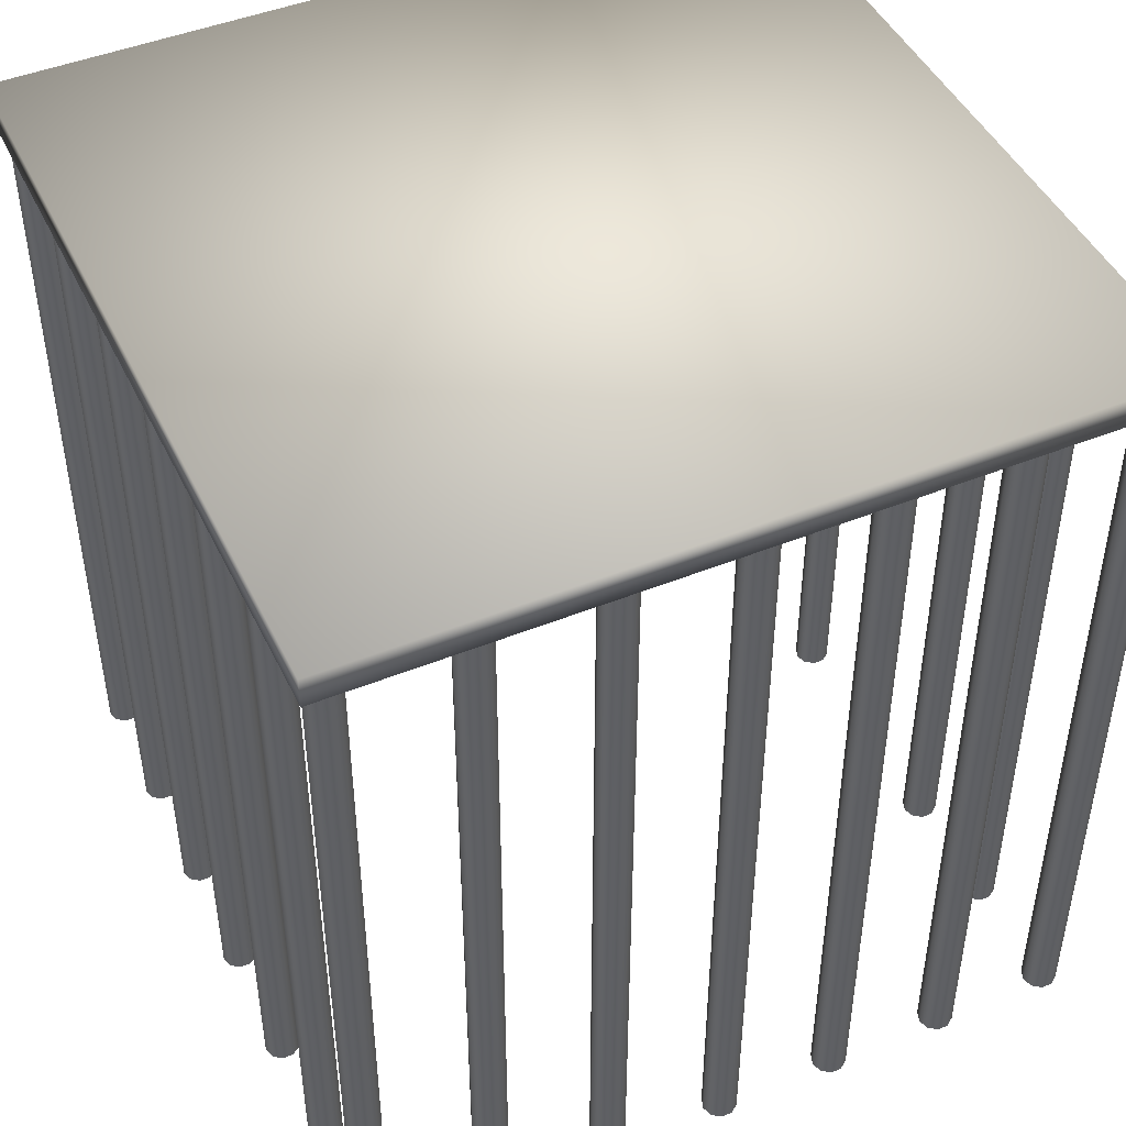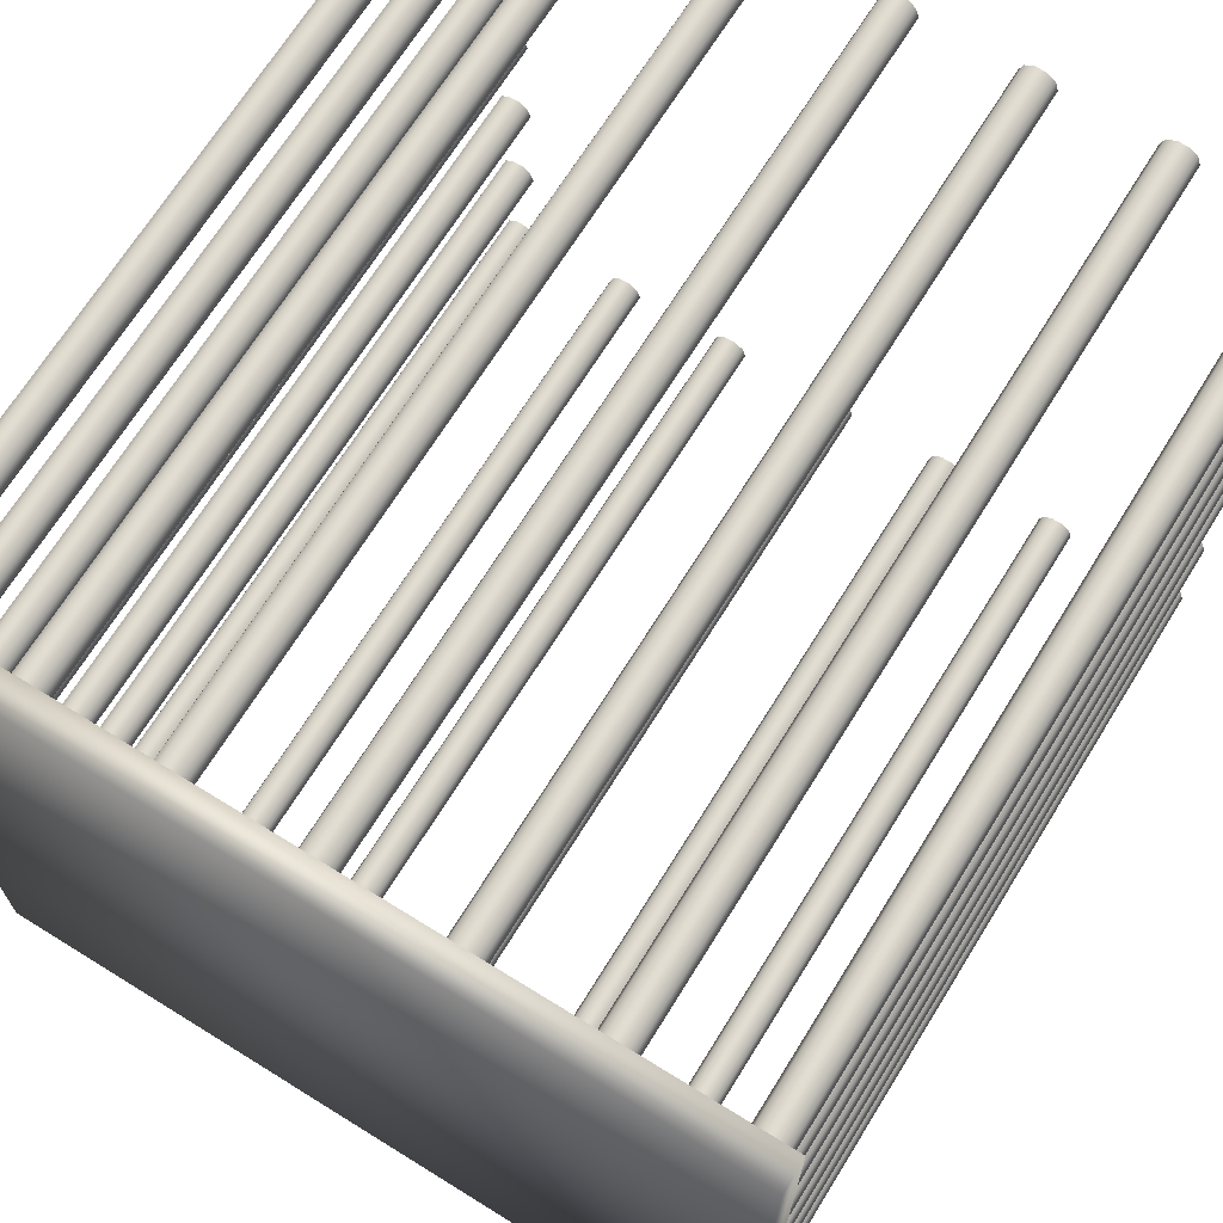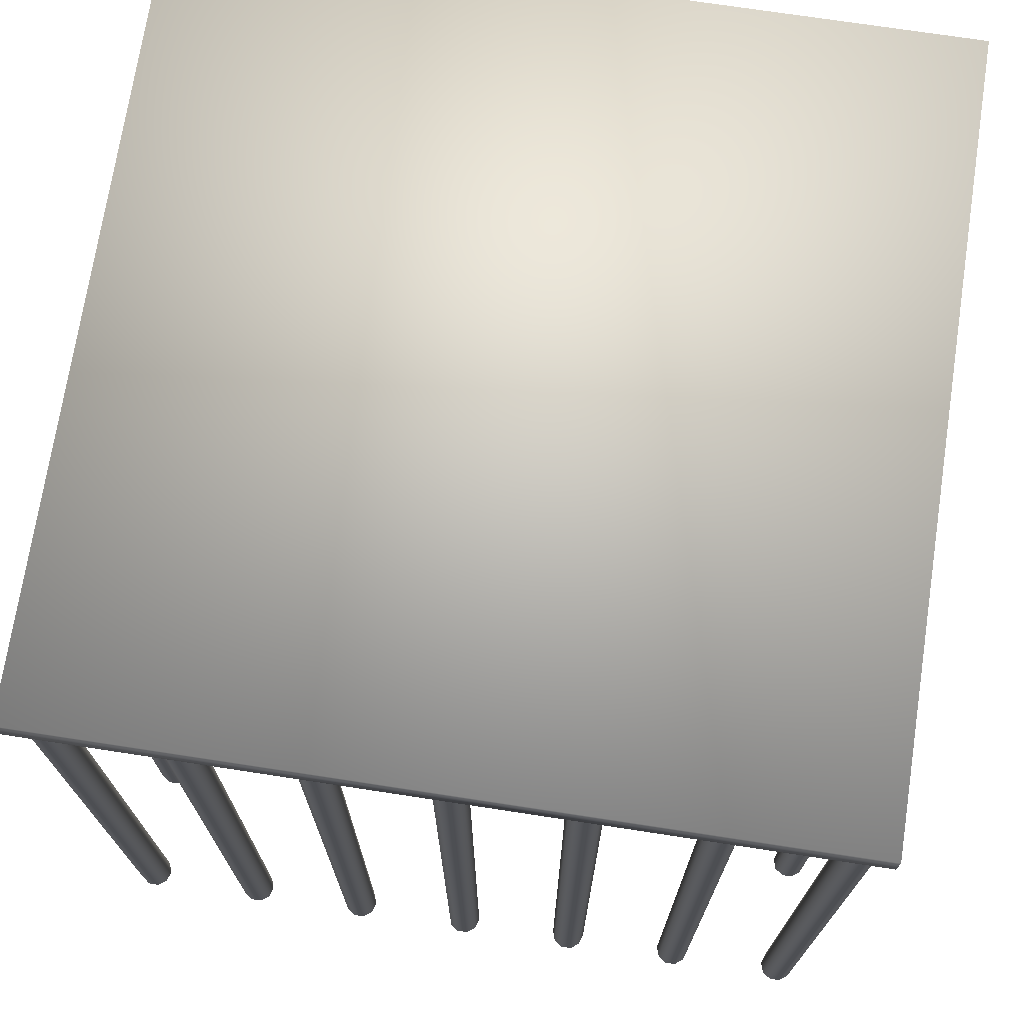
<metadata>
{"format":"obj","ext":"obj","renderer":"f3d","projection":"perspective","resolution":1024,"background":"white","views":[{"elev":46.1,"azim":155.2,"up":"+Y"},{"elev":68.9,"azim":-148.2,"up":"+Z"},{"elev":72.1,"azim":-171.3,"up":"+Y"}]}
</metadata>
<code>
v  -35.43 74.8 -35.43
v  -35.43 77.56 -35.43
v  35.43 77.56 -35.43
v  35.43 74.8 -35.43
v  -35.43 74.8 35.43
v  35.43 74.8 35.43
v  35.43 77.56 35.43
v  -35.43 77.56 35.43
v  -31.5 1.774 33.07
v  -31.8 1.774 32.15
v  -31.8 75.79 32.15
v  -31.5 75.79 33.07
v  -32.58 1.774 31.57
v  -32.58 75.79 31.57
v  -33.56 1.774 31.57
v  -33.56 75.79 31.57
v  -34.34 1.774 32.15
v  -34.34 75.79 32.15
v  -34.65 1.774 33.07
v  -34.65 75.79 33.07
v  -34.34 1.774 34
v  -34.34 75.79 34
v  -33.56 1.774 34.57
v  -33.56 75.79 34.57
v  -32.58 1.774 34.57
v  -32.58 75.79 34.57
v  -31.8 1.774 34
v  -31.8 75.79 34
v  34.65 1.774 33.07
v  34.34 1.774 32.15
v  34.34 75.79 32.15
v  34.65 75.79 33.07
v  33.56 1.774 31.57
v  33.56 75.79 31.57
v  32.58 1.774 31.57
v  32.58 75.79 31.57
v  31.8 1.774 32.15
v  31.8 75.79 32.15
v  31.5 1.774 33.07
v  31.5 75.79 33.07
v  31.8 1.774 34
v  31.8 75.79 34
v  32.58 1.774 34.57
v  32.58 75.79 34.57
v  33.56 1.774 34.57
v  33.56 75.79 34.57
v  34.34 1.774 34
v  34.34 75.79 34
v  1.575 1.774 33.07
v  1.274 1.774 32.15
v  1.274 75.79 32.15
v  1.575 75.79 33.07
v  0.4866 1.774 31.57
v  0.4866 75.79 31.57
v  -0.4866 1.774 31.57
v  -0.4866 75.79 31.57
v  -1.274 1.774 32.15
v  -1.274 75.79 32.15
v  -1.575 1.774 33.07
v  -1.575 75.79 33.07
v  -1.274 1.774 34
v  -1.274 75.79 34
v  -0.4866 1.774 34.57
v  -0.4866 75.79 34.57
v  0.4866 1.774 34.57
v  0.4866 75.79 34.57
v  1.274 1.774 34
v  1.274 75.79 34
v  -9.449 1.774 33.07
v  -9.75 1.774 32.15
v  -9.75 75.79 32.15
v  -9.449 75.79 33.07
v  -10.54 1.774 31.57
v  -10.54 75.79 31.57
v  -11.51 1.774 31.57
v  -11.51 75.79 31.57
v  -12.3 1.774 32.15
v  -12.3 75.79 32.15
v  -12.6 1.774 33.07
v  -12.6 75.79 33.07
v  -12.3 1.774 34
v  -12.3 75.79 34
v  -11.51 1.774 34.57
v  -11.51 75.79 34.57
v  -10.54 1.774 34.57
v  -10.54 75.79 34.57
v  -9.75 1.774 34
v  -9.75 75.79 34
v  12.6 1.774 33.07
v  12.3 1.774 32.15
v  12.3 75.79 32.15
v  12.6 75.79 33.07
v  11.51 1.774 31.57
v  11.51 75.79 31.57
v  10.54 1.774 31.57
v  10.54 75.79 31.57
v  9.75 1.774 32.15
v  9.75 75.79 32.15
v  9.449 1.774 33.07
v  9.449 75.79 33.07
v  9.75 1.774 34
v  9.75 75.79 34
v  10.54 1.774 34.57
v  10.54 75.79 34.57
v  11.51 1.774 34.57
v  11.51 75.79 34.57
v  12.3 1.774 34
v  12.3 75.79 34
v  23.62 1.774 33.07
v  23.32 1.774 32.15
v  23.32 75.79 32.15
v  23.62 75.79 33.07
v  22.53 1.774 31.57
v  22.53 75.79 31.57
v  21.56 1.774 31.57
v  21.56 75.79 31.57
v  20.77 1.774 32.15
v  20.77 75.79 32.15
v  20.47 1.774 33.07
v  20.47 75.79 33.07
v  20.77 1.774 34
v  20.77 75.79 34
v  21.56 1.774 34.57
v  21.56 75.79 34.57
v  22.53 1.774 34.57
v  22.53 75.79 34.57
v  23.32 1.774 34
v  23.32 75.79 34
v  -20.47 1.774 33.07
v  -20.77 1.774 32.15
v  -20.77 75.79 32.15
v  -20.47 75.79 33.07
v  -21.56 1.774 31.57
v  -21.56 75.79 31.57
v  -22.53 1.774 31.57
v  -22.53 75.79 31.57
v  -23.32 1.774 32.15
v  -23.32 75.79 32.15
v  -23.62 1.774 33.07
v  -23.62 75.79 33.07
v  -23.32 1.774 34
v  -23.32 75.79 34
v  -22.53 1.774 34.57
v  -22.53 75.79 34.57
v  -21.56 1.774 34.57
v  -21.56 75.79 34.57
v  -20.77 1.774 34
v  -20.77 75.79 34
v  -31.5 1.774 -33.07
v  -31.8 1.774 -34
v  -31.8 75.79 -34
v  -31.5 75.79 -33.07
v  -32.58 1.774 -34.57
v  -32.58 75.79 -34.57
v  -33.56 1.774 -34.57
v  -33.56 75.79 -34.57
v  -34.34 1.774 -34
v  -34.34 75.79 -34
v  -34.65 1.774 -33.07
v  -34.65 75.79 -33.07
v  -34.34 1.774 -32.15
v  -34.34 75.79 -32.15
v  -33.56 1.774 -31.57
v  -33.56 75.79 -31.57
v  -32.58 1.774 -31.57
v  -32.58 75.79 -31.57
v  -31.8 1.774 -32.15
v  -31.8 75.79 -32.15
v  34.65 1.774 -33.07
v  34.34 1.774 -34
v  34.34 75.79 -34
v  34.65 75.79 -33.07
v  33.56 1.774 -34.57
v  33.56 75.79 -34.57
v  32.58 1.774 -34.57
v  32.58 75.79 -34.57
v  31.8 1.774 -34
v  31.8 75.79 -34
v  31.5 1.774 -33.07
v  31.5 75.79 -33.07
v  31.8 1.774 -32.15
v  31.8 75.79 -32.15
v  32.58 1.774 -31.57
v  32.58 75.79 -31.57
v  33.56 1.774 -31.57
v  33.56 75.79 -31.57
v  34.34 1.774 -32.15
v  34.34 75.79 -32.15
v  1.575 1.774 -33.07
v  1.274 1.774 -34
v  1.274 75.79 -34
v  1.575 75.79 -33.07
v  0.4866 1.774 -34.57
v  0.4866 75.79 -34.57
v  -0.4866 1.774 -34.57
v  -0.4866 75.79 -34.57
v  -1.274 1.774 -34
v  -1.274 75.79 -34
v  -1.575 1.774 -33.07
v  -1.575 75.79 -33.07
v  -1.274 1.774 -32.15
v  -1.274 75.79 -32.15
v  -0.4866 1.774 -31.57
v  -0.4866 75.79 -31.57
v  0.4866 1.774 -31.57
v  0.4866 75.79 -31.57
v  1.274 1.774 -32.15
v  1.274 75.79 -32.15
v  -9.449 1.774 -33.07
v  -9.75 1.774 -34
v  -9.75 75.79 -34
v  -9.449 75.79 -33.07
v  -10.54 1.774 -34.57
v  -10.54 75.79 -34.57
v  -11.51 1.774 -34.57
v  -11.51 75.79 -34.57
v  -12.3 1.774 -34
v  -12.3 75.79 -34
v  -12.6 1.774 -33.07
v  -12.6 75.79 -33.07
v  -12.3 1.774 -32.15
v  -12.3 75.79 -32.15
v  -11.51 1.774 -31.57
v  -11.51 75.79 -31.57
v  -10.54 1.774 -31.57
v  -10.54 75.79 -31.57
v  -9.75 1.774 -32.15
v  -9.75 75.79 -32.15
v  12.6 1.774 -33.07
v  12.3 1.774 -34
v  12.3 75.79 -34
v  12.6 75.79 -33.07
v  11.51 1.774 -34.57
v  11.51 75.79 -34.57
v  10.54 1.774 -34.57
v  10.54 75.79 -34.57
v  9.75 1.774 -34
v  9.75 75.79 -34
v  9.449 1.774 -33.07
v  9.449 75.79 -33.07
v  9.75 1.774 -32.15
v  9.75 75.79 -32.15
v  10.54 1.774 -31.57
v  10.54 75.79 -31.57
v  11.51 1.774 -31.57
v  11.51 75.79 -31.57
v  12.3 1.774 -32.15
v  12.3 75.79 -32.15
v  23.62 1.774 -33.07
v  23.32 1.774 -34
v  23.32 75.79 -34
v  23.62 75.79 -33.07
v  22.53 1.774 -34.57
v  22.53 75.79 -34.57
v  21.56 1.774 -34.57
v  21.56 75.79 -34.57
v  20.77 1.774 -34
v  20.77 75.79 -34
v  20.47 1.774 -33.07
v  20.47 75.79 -33.07
v  20.77 1.774 -32.15
v  20.77 75.79 -32.15
v  21.56 1.774 -31.57
v  21.56 75.79 -31.57
v  22.53 1.774 -31.57
v  22.53 75.79 -31.57
v  23.32 1.774 -32.15
v  23.32 75.79 -32.15
v  -20.47 1.774 -33.07
v  -20.77 1.774 -34
v  -20.77 75.79 -34
v  -20.47 75.79 -33.07
v  -21.56 1.774 -34.57
v  -21.56 75.79 -34.57
v  -22.53 1.774 -34.57
v  -22.53 75.79 -34.57
v  -23.32 1.774 -34
v  -23.32 75.79 -34
v  -23.62 1.774 -33.07
v  -23.62 75.79 -33.07
v  -23.32 1.774 -32.15
v  -23.32 75.79 -32.15
v  -22.53 1.774 -31.57
v  -22.53 75.79 -31.57
v  -21.56 1.774 -31.57
v  -21.56 75.79 -31.57
v  -20.77 1.774 -32.15
v  -20.77 75.79 -32.15
v  -31.5 1.774 0
v  -31.8 1.774 -0.9256
v  -31.8 75.79 -0.9257
v  -31.5 75.79 -0
v  -32.58 1.774 -1.498
v  -32.58 75.79 -1.498
v  -33.56 1.774 -1.498
v  -33.56 75.79 -1.498
v  -34.34 1.774 -0.9256
v  -34.34 75.79 -0.9257
v  -34.65 1.774 0
v  -34.65 75.79 -0
v  -34.34 1.774 0.9256
v  -34.34 75.79 0.9256
v  -33.56 1.774 1.498
v  -33.56 75.79 1.498
v  -32.58 1.774 1.498
v  -32.58 75.79 1.498
v  -31.8 1.774 0.9256
v  -31.8 75.79 0.9256
v  -31.5 1.774 -11.02
v  -31.8 1.774 -11.95
v  -31.8 75.79 -11.95
v  -31.5 75.79 -11.02
v  -32.58 1.774 -12.52
v  -32.58 75.79 -12.52
v  -33.56 1.774 -12.52
v  -33.56 75.79 -12.52
v  -34.34 1.774 -11.95
v  -34.34 75.79 -11.95
v  -34.65 1.774 -11.02
v  -34.65 75.79 -11.02
v  -34.34 1.774 -10.1
v  -34.34 75.79 -10.1
v  -33.56 1.774 -9.526
v  -33.56 75.79 -9.526
v  -32.58 1.774 -9.526
v  -32.58 75.79 -9.526
v  -31.8 1.774 -10.1
v  -31.8 75.79 -10.1
v  -31.5 1.774 11.02
v  -31.8 1.774 10.1
v  -31.8 75.79 10.1
v  -31.5 75.79 11.02
v  -32.58 1.774 9.526
v  -32.58 75.79 9.526
v  -33.56 1.774 9.526
v  -33.56 75.79 9.526
v  -34.34 1.774 10.1
v  -34.34 75.79 10.1
v  -34.65 1.774 11.02
v  -34.65 75.79 11.02
v  -34.34 1.774 11.95
v  -34.34 75.79 11.95
v  -33.56 1.774 12.52
v  -33.56 75.79 12.52
v  -32.58 1.774 12.52
v  -32.58 75.79 12.52
v  -31.8 1.774 11.95
v  -31.8 75.79 11.95
v  -31.5 1.774 22.05
v  -31.8 1.774 21.12
v  -31.8 75.79 21.12
v  -31.5 75.79 22.05
v  -32.58 1.774 20.55
v  -32.58 75.79 20.55
v  -33.56 1.774 20.55
v  -33.56 75.79 20.55
v  -34.34 1.774 21.12
v  -34.34 75.79 21.12
v  -34.65 1.774 22.05
v  -34.65 75.79 22.05
v  -34.34 1.774 22.97
v  -34.34 75.79 22.97
v  -33.56 1.774 23.55
v  -33.56 75.79 23.55
v  -32.58 1.774 23.55
v  -32.58 75.79 23.55
v  -31.8 1.774 22.97
v  -31.8 75.79 22.97
v  -31.5 1.774 -22.05
v  -31.8 1.774 -22.97
v  -31.8 75.79 -22.97
v  -31.5 75.79 -22.05
v  -32.58 1.774 -23.55
v  -32.58 75.79 -23.55
v  -33.56 1.774 -23.55
v  -33.56 75.79 -23.55
v  -34.34 1.774 -22.97
v  -34.34 75.79 -22.97
v  -34.65 1.774 -22.05
v  -34.65 75.79 -22.05
v  -34.34 1.774 -21.12
v  -34.34 75.79 -21.12
v  -33.56 1.774 -20.55
v  -33.56 75.79 -20.55
v  -32.58 1.774 -20.55
v  -32.58 75.79 -20.55
v  -31.8 1.774 -21.12
v  -31.8 75.79 -21.12
v  34.65 1.774 0
v  34.34 1.774 -0.9256
v  34.34 75.79 -0.9257
v  34.65 75.79 -0
v  33.56 1.774 -1.498
v  33.56 75.79 -1.498
v  32.58 1.774 -1.498
v  32.58 75.79 -1.498
v  31.8 1.774 -0.9256
v  31.8 75.79 -0.9257
v  31.5 1.774 0
v  31.5 75.79 -0
v  31.8 1.774 0.9256
v  31.8 75.79 0.9256
v  32.58 1.774 1.498
v  32.58 75.79 1.498
v  33.56 1.774 1.498
v  33.56 75.79 1.498
v  34.34 1.774 0.9256
v  34.34 75.79 0.9256
v  34.65 1.774 -11.02
v  34.34 1.774 -11.95
v  34.34 75.79 -11.95
v  34.65 75.79 -11.02
v  33.56 1.774 -12.52
v  33.56 75.79 -12.52
v  32.58 1.774 -12.52
v  32.58 75.79 -12.52
v  31.8 1.774 -11.95
v  31.8 75.79 -11.95
v  31.5 1.774 -11.02
v  31.5 75.79 -11.02
v  31.8 1.774 -10.1
v  31.8 75.79 -10.1
v  32.58 1.774 -9.526
v  32.58 75.79 -9.526
v  33.56 1.774 -9.526
v  33.56 75.79 -9.526
v  34.34 1.774 -10.1
v  34.34 75.79 -10.1
v  34.65 1.774 11.02
v  34.34 1.774 10.1
v  34.34 75.79 10.1
v  34.65 75.79 11.02
v  33.56 1.774 9.526
v  33.56 75.79 9.526
v  32.58 1.774 9.526
v  32.58 75.79 9.526
v  31.8 1.774 10.1
v  31.8 75.79 10.1
v  31.5 1.774 11.02
v  31.5 75.79 11.02
v  31.8 1.774 11.95
v  31.8 75.79 11.95
v  32.58 1.774 12.52
v  32.58 75.79 12.52
v  33.56 1.774 12.52
v  33.56 75.79 12.52
v  34.34 1.774 11.95
v  34.34 75.79 11.95
v  34.65 1.774 22.05
v  34.34 1.774 21.12
v  34.34 75.79 21.12
v  34.65 75.79 22.05
v  33.56 1.774 20.55
v  33.56 75.79 20.55
v  32.58 1.774 20.55
v  32.58 75.79 20.55
v  31.8 1.774 21.12
v  31.8 75.79 21.12
v  31.5 1.774 22.05
v  31.5 75.79 22.05
v  31.8 1.774 22.97
v  31.8 75.79 22.97
v  32.58 1.774 23.55
v  32.58 75.79 23.54
v  33.56 1.774 23.55
v  33.56 75.79 23.54
v  34.34 1.774 22.97
v  34.34 75.79 22.97
v  34.65 1.774 -22.05
v  34.34 1.774 -22.97
v  34.34 75.79 -22.97
v  34.65 75.79 -22.05
v  33.56 1.774 -23.55
v  33.56 75.79 -23.55
v  32.58 1.774 -23.55
v  32.58 75.79 -23.55
v  31.8 1.774 -22.97
v  31.8 75.79 -22.97
v  31.5 1.774 -22.05
v  31.5 75.79 -22.05
v  31.8 1.774 -21.12
v  31.8 75.79 -21.12
v  32.58 1.774 -20.55
v  32.58 75.79 -20.55
v  33.56 1.774 -20.55
v  33.56 75.79 -20.55
v  34.34 1.774 -21.12
v  34.34 75.79 -21.12
o Cage
g Cage
f 1 2 3 4
f 5 6 7 8
f 1 4 6 5
f 4 3 7 6
f 3 2 8 7
f 2 1 5 8
f 9 10 11 12
f 10 13 14 11
f 13 15 16 14
f 15 17 18 16
f 17 19 20 18
f 19 21 22 20
f 21 23 24 22
f 23 25 26 24
f 25 27 28 26
f 27 9 12 28
f 29 30 31 32
f 30 33 34 31
f 33 35 36 34
f 35 37 38 36
f 37 39 40 38
f 39 41 42 40
f 41 43 44 42
f 43 45 46 44
f 45 47 48 46
f 47 29 32 48
f 49 50 51 52
f 50 53 54 51
f 53 55 56 54
f 55 57 58 56
f 57 59 60 58
f 59 61 62 60
f 61 63 64 62
f 63 65 66 64
f 65 67 68 66
f 67 49 52 68
f 69 70 71 72
f 70 73 74 71
f 73 75 76 74
f 75 77 78 76
f 77 79 80 78
f 79 81 82 80
f 81 83 84 82
f 83 85 86 84
f 85 87 88 86
f 87 69 72 88
f 89 90 91 92
f 90 93 94 91
f 93 95 96 94
f 95 97 98 96
f 97 99 100 98
f 99 101 102 100
f 101 103 104 102
f 103 105 106 104
f 105 107 108 106
f 107 89 92 108
f 109 110 111 112
f 110 113 114 111
f 113 115 116 114
f 115 117 118 116
f 117 119 120 118
f 119 121 122 120
f 121 123 124 122
f 123 125 126 124
f 125 127 128 126
f 127 109 112 128
f 129 130 131 132
f 130 133 134 131
f 133 135 136 134
f 135 137 138 136
f 137 139 140 138
f 139 141 142 140
f 141 143 144 142
f 143 145 146 144
f 145 147 148 146
f 147 129 132 148
f 149 150 151 152
f 150 153 154 151
f 153 155 156 154
f 155 157 158 156
f 157 159 160 158
f 159 161 162 160
f 161 163 164 162
f 163 165 166 164
f 165 167 168 166
f 167 149 152 168
f 169 170 171 172
f 170 173 174 171
f 173 175 176 174
f 175 177 178 176
f 177 179 180 178
f 179 181 182 180
f 181 183 184 182
f 183 185 186 184
f 185 187 188 186
f 187 169 172 188
f 189 190 191 192
f 190 193 194 191
f 193 195 196 194
f 195 197 198 196
f 197 199 200 198
f 199 201 202 200
f 201 203 204 202
f 203 205 206 204
f 205 207 208 206
f 207 189 192 208
f 209 210 211 212
f 210 213 214 211
f 213 215 216 214
f 215 217 218 216
f 217 219 220 218
f 219 221 222 220
f 221 223 224 222
f 223 225 226 224
f 225 227 228 226
f 227 209 212 228
f 229 230 231 232
f 230 233 234 231
f 233 235 236 234
f 235 237 238 236
f 237 239 240 238
f 239 241 242 240
f 241 243 244 242
f 243 245 246 244
f 245 247 248 246
f 247 229 232 248
f 249 250 251 252
f 250 253 254 251
f 253 255 256 254
f 255 257 258 256
f 257 259 260 258
f 259 261 262 260
f 261 263 264 262
f 263 265 266 264
f 265 267 268 266
f 267 249 252 268
f 269 270 271 272
f 270 273 274 271
f 273 275 276 274
f 275 277 278 276
f 277 279 280 278
f 279 281 282 280
f 281 283 284 282
f 283 285 286 284
f 285 287 288 286
f 287 269 272 288
f 289 290 291 292
f 290 293 294 291
f 293 295 296 294
f 295 297 298 296
f 297 299 300 298
f 299 301 302 300
f 301 303 304 302
f 303 305 306 304
f 305 307 308 306
f 307 289 292 308
f 309 310 311 312
f 310 313 314 311
f 313 315 316 314
f 315 317 318 316
f 317 319 320 318
f 319 321 322 320
f 321 323 324 322
f 323 325 326 324
f 325 327 328 326
f 327 309 312 328
f 329 330 331 332
f 330 333 334 331
f 333 335 336 334
f 335 337 338 336
f 337 339 340 338
f 339 341 342 340
f 341 343 344 342
f 343 345 346 344
f 345 347 348 346
f 347 329 332 348
f 349 350 351 352
f 350 353 354 351
f 353 355 356 354
f 355 357 358 356
f 357 359 360 358
f 359 361 362 360
f 361 363 364 362
f 363 365 366 364
f 365 367 368 366
f 367 349 352 368
f 369 370 371 372
f 370 373 374 371
f 373 375 376 374
f 375 377 378 376
f 377 379 380 378
f 379 381 382 380
f 381 383 384 382
f 383 385 386 384
f 385 387 388 386
f 387 369 372 388
f 389 390 391 392
f 390 393 394 391
f 393 395 396 394
f 395 397 398 396
f 397 399 400 398
f 399 401 402 400
f 401 403 404 402
f 403 405 406 404
f 405 407 408 406
f 407 389 392 408
f 409 410 411 412
f 410 413 414 411
f 413 415 416 414
f 415 417 418 416
f 417 419 420 418
f 419 421 422 420
f 421 423 424 422
f 423 425 426 424
f 425 427 428 426
f 427 409 412 428
f 429 430 431 432
f 430 433 434 431
f 433 435 436 434
f 435 437 438 436
f 437 439 440 438
f 439 441 442 440
f 441 443 444 442
f 443 445 446 444
f 445 447 448 446
f 447 429 432 448
f 449 450 451 452
f 450 453 454 451
f 453 455 456 454
f 455 457 458 456
f 457 459 460 458
f 459 461 462 460
f 461 463 464 462
f 463 465 466 464
f 465 467 468 466
f 467 449 452 468
f 469 470 471 472
f 470 473 474 471
f 473 475 476 474
f 475 477 478 476
f 477 479 480 478
f 479 481 482 480
f 481 483 484 482
f 483 485 486 484
f 485 487 488 486
f 487 469 472 488

</code>
